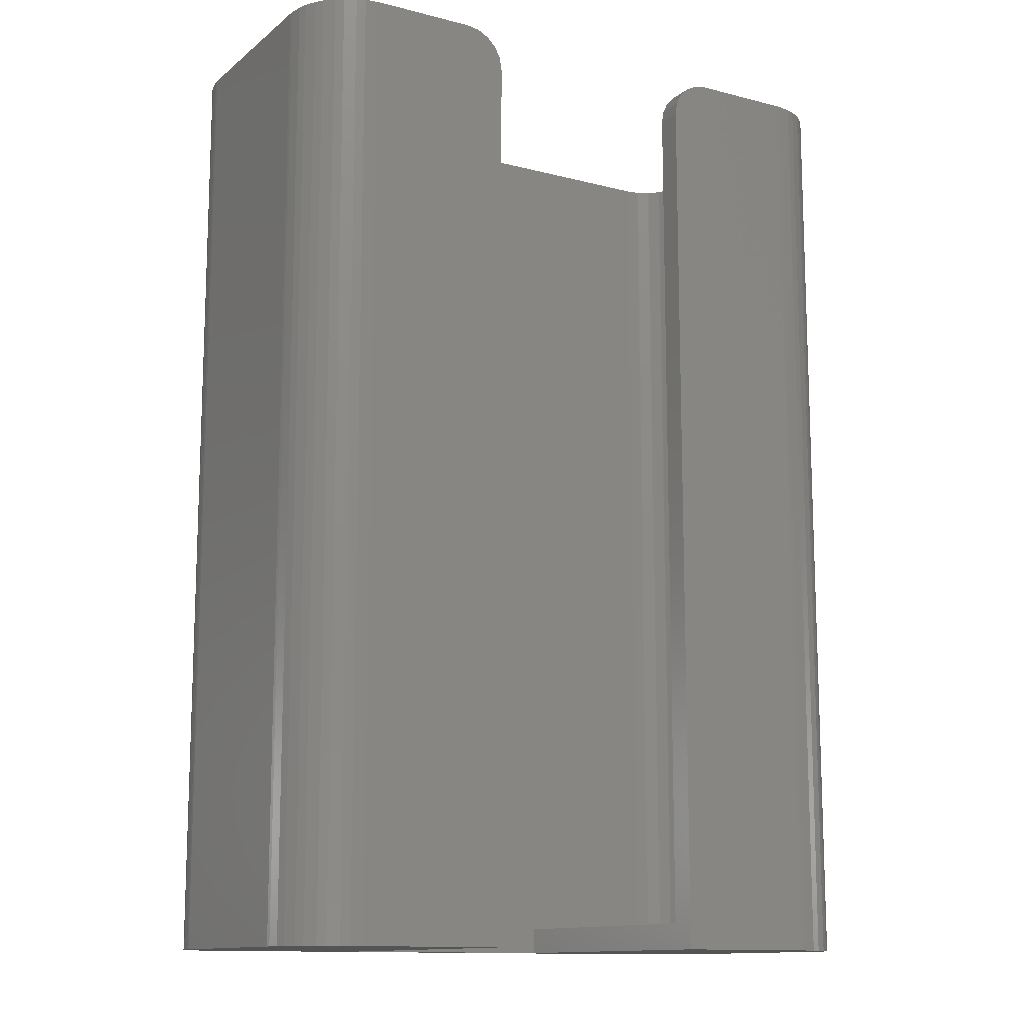
<metadata>
{"format":"stl","ext":"stl","renderer":"f3d","projection":"perspective","resolution":1024,"background":"white","views":[{"elev":-12.7,"azim":-30.7,"up":"+Z"}]}
</metadata>
<code>
# stl→obj: 408 verts, 836 faces
v 26.69 -16.17 -2.9
v 27.55 -15.89 90.2
v 26.69 -16.17 90.2
v 27.55 -15.89 -2.9
v 28.67 -15.32 90.2
v 28.67 -15.32 -2.9
v -28.67 -15.32 -2.9
v -27.55 -15.89 90.2
v -28.67 -15.32 90.2
v -27.55 -15.89 -2.9
v 31.86 -9.954 90.2
v 31.9 -9.5 -2.9
v 31.9 -9.5 90.2
v 31.86 -9.954 -2.9
v -25 -16.4 90.2
v -16.24 -16.4 90
v -15 -16.4 90.2
v -17.35 -16.4 89.44
v -18.24 -16.4 88.55
v -18.8 -16.4 87.44
v -19 -16.4 86.2
v -18.8 -16.4 84.96
v -18.24 -16.4 83.85
v -25 -16.4 -2.9
v -16.24 -16.4 82.4
v -15 -16.4 82.2
v -17.35 -16.4 82.96
v -11.2 -16.4 84.96
v -11 -16.4 86.15
v -11.01 -16.4 86.15
v -11 -16.4 -2.9
v -13.76 -16.4 82.4
v -12.65 -16.4 82.96
v -11.76 -16.4 83.85
v 11 -16.4 86.15
v 11.2 -16.4 84.96
v 11.01 -16.4 86.15
v 13.76 -16.4 82.4
v 11 -16.4 -2.9
v 15 -16.4 82.2
v 12.65 -16.4 82.96
v 11.76 -16.4 83.85
v 16.24 -16.4 90
v 25 -16.4 90.2
v 15 -16.4 90.2
v 17.35 -16.4 89.44
v 18.24 -16.4 88.55
v 18.8 -16.4 87.44
v 19 -16.4 86.2
v 18.8 -16.4 84.96
v 18.24 -16.4 83.85
v 25 -16.4 -2.9
v 17.35 -16.4 82.96
v 16.24 -16.4 82.4
v 31.39 -12.05 90.2
v 31.67 -11.19 -2.9
v 31.67 -11.19 90.2
v 31.39 -12.05 -2.9
v 25 16.4 90.2
v 0 16.4 76.82
v -25 16.4 90.2
v 0.5099 16.4 76.74
v 0.9698 16.4 76.5
v 1.335 16.4 76.14
v 1.569 16.4 75.68
v 1.65 16.4 75.17
v 1.569 16.4 74.66
v 1.335 16.4 74.2
v 1.335 16.4 16
v 0.5099 16.4 73.6
v 0 16.4 16.68
v 0 16.4 73.52
v 0.5099 16.4 16.6
v 0.9698 16.4 73.83
v 0.9698 16.4 16.37
v 25 16.4 -2.9
v 1.569 16.4 15.54
v 1.65 16.4 15.03
v 0.5099 16.4 13.46
v 0 16.4 13.38
v 0.9698 16.4 13.7
v 1.335 16.4 14.06
v 1.569 16.4 14.52
v -0.5099 16.4 76.74
v -0.9698 16.4 76.5
v -1.335 16.4 76.14
v -1.569 16.4 75.68
v -1.65 16.4 75.17
v -1.569 16.4 74.66
v -1.335 16.4 74.2
v -1.335 16.4 16
v -0.9698 16.4 73.83
v -0.5099 16.4 73.6
v -0.5099 16.4 16.6
v -0.9698 16.4 16.37
v -25 16.4 -2.9
v -1.569 16.4 15.54
v -1.65 16.4 15.03
v -1.569 16.4 14.52
v -0.5099 16.4 13.46
v -1.335 16.4 14.06
v -0.9698 16.4 13.7
v -26.69 -16.17 -2.9
v -25.45 -16.36 90.2
v -26.69 -16.17 90.2
v -25.45 -16.36 -2.9
v 29.3 9.5 90.2
v 31.9 9.5 90.2
v 31.86 9.954 90.2
v 29.3 9.547 90.2
v 31.67 11.19 90.2
v 29.3 -9.5 90.2
v 29.1 10.78 90.2
v 31.39 12.05 90.2
v 29.07 10.87 90.2
v 30.82 13.17 90.2
v 29.3 -9.547 90.2
v 28.5 11.99 90.2
v 30.29 13.9 90.2
v 28.45 12.06 90.2
v 29.4 14.79 90.2
v 29.1 -10.78 90.2
v 27.56 12.95 90.2
v 28.67 15.32 90.2
v 27.49 13 90.2
v 27.55 15.89 90.2
v 26.37 13.57 90.2
v 26.69 16.17 90.2
v 26.28 13.6 90.2
v 25.45 16.36 90.2
v 25.05 13.8 90.2
v 25 13.8 90.2
v -25 13.8 90.2
v -25.05 13.8 90.2
v -25.45 16.36 90.2
v -26.28 13.6 90.2
v -26.69 16.17 90.2
v -26.37 13.57 90.2
v -27.55 15.89 90.2
v -27.49 13 90.2
v -28.67 15.32 90.2
v -27.56 12.95 90.2
v -29.4 14.79 90.2
v -28.45 12.06 90.2
v -30.29 13.9 90.2
v -28.5 11.99 90.2
v -30.82 13.17 90.2
v -29.07 10.87 90.2
v -31.39 12.05 90.2
v -29.1 10.78 90.2
v 29.07 -10.87 90.2
v 30.82 -13.17 90.2
v 28.5 -11.99 90.2
v 30.29 -13.9 90.2
v 28.45 -12.06 90.2
v 29.4 -14.79 90.2
v 27.56 -12.95 90.2
v 27.49 -13 90.2
v 26.37 -13.57 90.2
v 26.28 -13.6 90.2
v 25.45 -16.36 90.2
v 25.05 -13.8 90.2
v 25 -13.8 90.2
v 15 -13.8 90.2
v -25 -13.8 90.2
v -15 -13.8 90.2
v -25.05 -13.8 90.2
v -26.28 -13.6 90.2
v -26.37 -13.57 90.2
v -27.49 -13 90.2
v -27.56 -12.95 90.2
v -29.4 -14.79 90.2
v -28.45 -12.06 90.2
v -30.29 -13.9 90.2
v -28.5 -11.99 90.2
v -30.82 -13.17 90.2
v -29.07 -10.87 90.2
v -31.39 -12.05 90.2
v -29.1 -10.78 90.2
v -31.67 -11.19 90.2
v -29.3 -9.547 90.2
v -31.86 -9.954 90.2
v -29.3 -9.5 90.2
v -29.3 9.5 90.2
v -31.9 9.5 90.2
v -31.67 11.19 90.2
v -31.9 -9.5 90.2
v -29.3 9.547 90.2
v -31.86 9.954 90.2
v -31.9 -9.5 -2.9
v 11 13.8 -2.9
v 31.9 9.5 -2.9
v 25.45 -16.36 -2.9
v 31.86 9.954 -2.9
v 30.82 -13.17 -2.9
v 25.45 16.36 -2.9
v 30.29 -13.9 -2.9
v 31.67 11.19 -2.9
v 29.4 -14.79 -2.9
v 31.39 12.05 -2.9
v 30.82 13.17 -2.9
v 30.29 13.9 -2.9
v 29.4 14.79 -2.9
v 28.67 15.32 -2.9
v 27.55 15.89 -2.9
v 26.69 16.17 -2.9
v -11 13.8 -2.9
v -31.9 9.5 -2.9
v -31.86 -9.954 -2.9
v -25.45 16.36 -2.9
v -31.86 9.954 -2.9
v -29.4 -14.79 -2.9
v -26.69 16.17 -2.9
v -30.29 -13.9 -2.9
v -27.55 15.89 -2.9
v -30.82 -13.17 -2.9
v -28.67 15.32 -2.9
v -31.39 -12.05 -2.9
v -29.4 14.79 -2.9
v -31.67 -11.19 -2.9
v -30.29 13.9 -2.9
v -30.82 13.17 -2.9
v -31.39 12.05 -2.9
v -31.67 11.19 -2.9
v 26.37 -13.57 -0.3
v 26.28 -13.6 -0.3
v -26.28 13.6 -0.3
v -25.05 13.8 -0.3
v 25.05 -13.8 -0.3
v 27.49 13 -0.3
v 27.56 12.95 -0.3
v -27.49 -13 -0.3
v -27.56 -12.95 -0.3
v 29.3 -9.547 -0.3
v 29.3 -9.5 -0.3
v -25 -13.8 -0.3
v -25.05 -13.8 -0.3
v -29.3 9.547 -0.3
v -29.3 9.5 -0.3
v 25 13.8 -0.3
v 29.3 9.5 -0.3
v 29.3 9.547 -0.3
v 11 13.8 -0.3
v 25.05 13.8 -0.3
v 29.1 10.78 -0.3
v 29.07 10.87 -0.3
v 11 -13.8 -0.3
v 28.5 11.99 -0.3
v 25 -13.8 -0.3
v 28.45 12.06 -0.3
v 29.1 -10.78 -0.3
v 29.07 -10.87 -0.3
v 28.5 -11.99 -0.3
v 26.37 13.57 -0.3
v 28.45 -12.06 -0.3
v 26.28 13.6 -0.3
v 27.56 -12.95 -0.3
v 27.49 -13 -0.3
v -11 13.8 -0.3
v -25 13.8 -0.3
v -11 -13.8 -0.3
v -29.3 -9.5 -0.3
v -26.37 13.57 -0.3
v -27.49 13 -0.3
v -29.3 -9.547 -0.3
v -27.56 12.95 -0.3
v -26.28 -13.6 -0.3
v -28.45 12.06 -0.3
v -26.37 -13.57 -0.3
v -28.5 11.99 -0.3
v -29.07 10.87 -0.3
v -29.1 10.78 -0.3
v -28.45 -12.06 -0.3
v -28.5 -11.99 -0.3
v -29.07 -10.87 -0.3
v -29.1 -10.78 -0.3
v 16.24 -13.8 90
v 17.35 -13.8 89.44
v 18.24 -13.8 88.55
v 18.8 -13.8 87.44
v 19 -13.8 86.2
v 18.8 -13.8 84.96
v 18.24 -13.8 83.85
v 16.24 -13.8 82.4
v 15 -13.8 82.2
v 17.35 -13.8 82.96
v 11.2 -13.8 84.96
v 11 -13.8 86.15
v 11.01 -13.8 86.15
v 13.76 -13.8 82.4
v 12.65 -13.8 82.96
v 11.76 -13.8 83.85
v -11 -13.8 86.15
v -11.2 -13.8 84.96
v -11.01 -13.8 86.15
v -13.76 -13.8 82.4
v -15 -13.8 82.2
v -12.65 -13.8 82.96
v -11.76 -13.8 83.85
v -16.24 -13.8 90
v -17.35 -13.8 89.44
v -18.24 -13.8 88.55
v -18.8 -13.8 87.44
v -19 -13.8 86.2
v -18.8 -13.8 84.96
v -18.24 -13.8 83.85
v -17.35 -13.8 82.96
v -16.24 -13.8 82.4
v 0.9734 13.8 12.04
v 0 13.8 11.88
v 0 13.8 18.18
v -0.9734 13.8 18.03
v 0.9734 13.8 72.17
v 0 13.8 72.02
v 0 13.8 78.32
v -0.9734 13.8 78.16
v -1.852 13.8 77.72
v -2.548 13.8 77.02
v -2.996 13.8 76.14
v -3.15 13.8 75.17
v -2.996 13.8 74.19
v -2.548 13.8 73.32
v -2.548 13.8 16.88
v -0.9734 13.8 72.17
v -1.852 13.8 72.62
v -1.852 13.8 17.58
v -2.996 13.8 16.01
v -3.15 13.8 15.03
v -2.996 13.8 14.06
v -0.9734 13.8 12.04
v -1.852 13.8 12.48
v -2.548 13.8 13.18
v 0.9734 13.8 78.16
v 1.852 13.8 77.72
v 2.548 13.8 77.02
v 2.996 13.8 76.14
v 3.15 13.8 75.17
v 2.996 13.8 74.19
v 2.548 13.8 73.32
v 2.548 13.8 16.88
v 1.852 13.8 72.62
v 0.9734 13.8 18.03
v 1.852 13.8 17.58
v 2.996 13.8 16.01
v 3.15 13.8 15.03
v 2.996 13.8 14.06
v 2.548 13.8 13.18
v 1.852 13.8 12.48
v 1.65 15.9 15.03
v 1.569 15.9 15.54
v 1.335 15.9 16
v -1.569 15.9 15.54
v -1.65 15.9 15.03
v 0 15.9 16.68
v 0.5099 15.9 16.6
v 0.9698 15.9 16.37
v -0.9698 15.9 16.37
v -0.5099 15.9 16.6
v 0.5099 15.9 13.46
v 0 15.9 13.38
v -1.569 15.9 14.52
v -1.335 15.9 16
v 0.9698 15.9 13.7
v 1.335 15.9 14.06
v -1.335 15.9 14.06
v -0.9698 15.9 13.7
v 1.569 15.9 14.52
v -0.5099 15.9 13.46
v 1.65 15.9 75.17
v 1.569 15.9 75.68
v 1.335 15.9 76.14
v -1.569 15.9 75.68
v -1.65 15.9 75.17
v 0 15.9 76.82
v 0.5099 15.9 76.74
v 0.9698 15.9 76.5
v -0.9698 15.9 76.5
v -0.5099 15.9 76.74
v 0.5099 15.9 73.6
v 0 15.9 73.52
v -1.569 15.9 74.66
v -1.335 15.9 76.14
v 0.9698 15.9 73.83
v 1.335 15.9 74.2
v -1.335 15.9 74.2
v -0.9698 15.9 73.83
v 1.569 15.9 74.66
v -0.5099 15.9 73.6
v -11.2 -16.4 87.44
v -11 -13.8 86.2
v -11.2 -13.8 87.44
v -11 -16.4 86.2
v -11.76 -16.4 88.55
v -11.76 -13.8 88.55
v -13.76 -16.4 90
v -13.76 -13.8 90
v -12.65 -13.8 89.44
v -12.65 -16.4 89.44
v 13.76 -13.8 90
v 13.76 -16.4 90
v 12.65 -13.8 89.44
v 11.76 -13.8 88.55
v 11.2 -13.8 87.44
v 11 -13.8 86.2
v 12.65 -16.4 89.44
v 11.76 -16.4 88.55
v 11.2 -16.4 87.44
v 11 -16.4 86.2
f 1 2 3
f 2 1 4
f 4 5 2
f 5 4 6
f 7 8 9
f 8 7 10
f 11 12 13
f 12 11 14
f 15 16 17
f 15 18 16
f 15 19 18
f 15 20 19
f 15 21 20
f 15 22 21
f 15 23 22
f 24 23 15
f 25 24 26
f 27 24 25
f 23 24 27
f 28 29 30
f 31 26 24
f 26 31 32
f 32 31 33
f 33 31 34
f 34 31 28
f 28 31 29
f 35 36 37
f 38 39 40
f 41 39 38
f 42 39 41
f 36 39 42
f 39 36 35
f 43 44 45
f 46 44 43
f 47 44 46
f 48 44 47
f 49 44 48
f 50 44 49
f 51 44 50
f 52 51 53
f 52 40 39
f 40 52 54
f 54 52 53
f 51 52 44
f 55 56 57
f 56 55 58
f 59 60 61
f 59 62 60
f 59 63 62
f 59 64 63
f 59 65 64
f 59 66 65
f 59 67 66
f 59 68 67
f 69 68 59
f 70 71 72
f 73 70 74
f 68 69 74
f 70 73 71
f 74 75 73
f 74 69 75
f 76 69 59
f 69 76 77
f 77 76 78
f 79 76 80
f 81 76 79
f 82 76 81
f 83 76 82
f 78 76 83
f 84 61 60
f 85 61 84
f 86 61 85
f 87 61 86
f 88 61 87
f 89 61 88
f 90 61 89
f 91 90 92
f 71 93 72
f 94 93 71
f 93 94 92
f 95 92 94
f 91 92 95
f 90 91 61
f 96 91 97
f 96 97 98
f 96 98 99
f 96 80 76
f 80 96 100
f 91 96 61
f 101 96 99
f 102 96 101
f 100 96 102
f 103 104 105
f 104 103 106
f 106 15 104
f 15 106 24
f 107 108 109
f 108 107 13
f 110 109 111
f 112 13 107
f 113 111 114
f 13 112 11
f 115 114 116
f 117 11 112
f 118 116 119
f 11 117 57
f 120 119 121
f 122 57 117
f 57 122 55
f 109 110 107
f 111 113 110
f 114 115 113
f 123 121 124
f 116 118 115
f 119 120 118
f 121 123 120
f 125 124 126
f 124 125 123
f 127 126 128
f 126 127 125
f 128 129 127
f 130 129 128
f 130 131 129
f 59 131 130
f 59 132 131
f 61 132 59
f 61 133 132
f 61 134 133
f 135 134 61
f 135 136 134
f 137 136 135
f 136 137 138
f 139 138 137
f 138 139 140
f 141 140 139
f 140 141 142
f 143 142 141
f 142 143 144
f 145 144 143
f 144 145 146
f 147 146 145
f 148 149 150
f 149 148 147
f 146 147 148
f 151 55 122
f 55 151 152
f 153 152 151
f 152 153 154
f 155 154 153
f 154 155 156
f 157 156 155
f 156 157 5
f 158 5 157
f 5 158 2
f 159 2 158
f 2 159 3
f 160 3 159
f 160 161 3
f 162 161 160
f 163 161 162
f 163 44 161
f 164 44 163
f 44 164 45
f 165 17 166
f 165 15 17
f 167 15 165
f 167 104 15
f 168 104 167
f 105 168 169
f 168 105 104
f 8 169 170
f 169 8 105
f 9 170 171
f 172 171 173
f 174 173 175
f 170 9 8
f 176 175 177
f 178 177 179
f 180 179 181
f 171 172 9
f 182 181 183
f 184 185 183
f 186 150 149
f 187 183 185
f 150 186 188
f 182 183 187
f 189 188 186
f 181 182 180
f 188 189 184
f 173 174 172
f 184 189 185
f 175 176 174
f 177 178 176
f 179 180 178
f 190 31 24
f 52 12 14
f 12 191 192
f 193 14 56
f 76 192 191
f 193 56 58
f 192 76 194
f 193 58 195
f 196 194 76
f 193 195 197
f 194 196 198
f 193 197 199
f 12 52 39
f 193 199 6
f 198 196 200
f 193 6 4
f 201 196 202
f 193 4 1
f 202 196 203
f 14 193 52
f 203 196 204
f 204 196 205
f 205 196 206
f 12 39 191
f 200 196 201
f 207 76 191
f 207 96 76
f 31 190 207
f 190 24 106
f 208 207 190
f 209 106 103
f 207 208 96
f 209 103 10
f 96 208 210
f 209 10 7
f 211 210 208
f 209 7 212
f 210 211 213
f 209 212 214
f 213 211 215
f 209 214 216
f 215 211 217
f 209 216 218
f 217 211 219
f 209 218 220
f 219 211 221
f 106 209 190
f 221 211 222
f 222 211 223
f 223 211 224
f 213 139 137
f 139 213 215
f 203 124 121
f 124 203 204
f 52 161 44
f 161 52 193
f 193 3 161
f 3 193 1
f 154 195 152
f 195 154 197
f 10 105 8
f 105 10 103
f 211 186 224
f 186 211 189
f 224 149 223
f 149 224 186
f 221 143 219
f 143 221 145
f 222 145 221
f 145 222 147
f 209 187 190
f 187 209 182
f 190 185 208
f 185 190 187
f 96 135 61
f 135 96 210
f 196 59 130
f 59 196 76
f 108 194 109
f 194 108 192
f 114 201 116
f 201 114 200
f 13 192 108
f 192 13 12
f 152 58 55
f 58 152 195
f 208 189 211
f 189 208 185
f 223 147 222
f 147 223 149
f 217 143 141
f 143 217 219
f 215 141 139
f 141 215 217
f 220 182 209
f 182 220 180
f 216 178 218
f 178 216 176
f 210 137 135
f 137 210 213
f 204 126 124
f 126 204 205
f 205 128 126
f 128 205 206
f 57 14 11
f 14 57 56
f 218 180 220
f 180 218 178
f 212 9 172
f 9 212 7
f 212 174 214
f 174 212 172
f 214 176 216
f 176 214 174
f 206 130 128
f 130 206 196
f 111 200 114
f 200 111 198
f 119 203 121
f 203 119 202
f 116 202 119
f 202 116 201
f 156 197 154
f 197 156 199
f 6 156 5
f 156 6 199
f 109 198 111
f 198 109 194
f 225 160 159
f 160 225 226
f 227 134 136
f 134 227 228
f 226 162 160
f 162 226 229
f 230 123 125
f 123 230 231
f 232 171 170
f 171 232 233
f 234 112 235
f 112 234 117
f 236 167 165
f 167 236 237
f 184 238 188
f 238 184 239
f 240 241 242
f 241 243 235
f 244 242 245
f 241 240 243
f 244 245 246
f 247 235 243
f 244 246 248
f 229 234 249
f 244 248 250
f 234 229 251
f 244 250 231
f 251 229 252
f 244 231 230
f 252 229 253
f 244 230 254
f 253 229 255
f 244 254 256
f 255 229 257
f 242 244 240
f 257 229 258
f 258 229 225
f 225 229 226
f 249 235 247
f 240 259 243
f 260 259 240
f 239 259 260
f 259 239 261
f 239 260 228
f 262 261 239
f 238 228 227
f 261 262 236
f 238 227 263
f 236 262 237
f 238 263 264
f 265 237 262
f 238 264 266
f 237 265 267
f 238 266 268
f 267 265 269
f 238 268 270
f 269 265 232
f 238 270 271
f 232 265 233
f 238 271 272
f 233 265 273
f 228 238 239
f 273 265 274
f 274 265 275
f 275 265 276
f 235 249 234
f 163 277 164
f 163 278 277
f 163 279 278
f 163 280 279
f 163 281 280
f 163 282 281
f 163 283 282
f 249 283 163
f 284 249 285
f 286 249 284
f 283 249 286
f 287 288 289
f 247 285 249
f 285 247 290
f 290 247 291
f 291 247 292
f 292 247 287
f 287 247 288
f 293 294 295
f 296 261 297
f 298 261 296
f 299 261 298
f 294 261 299
f 261 294 293
f 300 165 166
f 301 165 300
f 302 165 301
f 303 165 302
f 304 165 303
f 305 165 304
f 306 165 305
f 236 306 307
f 236 297 261
f 297 236 308
f 308 236 307
f 306 236 165
f 240 131 132
f 131 240 244
f 309 309 310
f 311 312 312
f 313 313 314
f 133 315 132
f 133 316 315
f 133 317 316
f 133 318 317
f 133 319 318
f 133 320 319
f 321 320 133
f 133 322 321
f 323 322 133
f 324 314 324
f 324 311 314
f 312 324 325
f 322 323 325
f 324 312 311
f 325 326 312
f 325 323 326
f 260 323 133
f 323 260 327
f 327 260 328
f 328 260 329
f 330 310 330
f 330 260 310
f 331 260 330
f 332 260 331
f 329 260 332
f 333 315 333
f 315 333 132
f 334 132 333
f 335 132 334
f 335 336 132
f 337 132 336
f 337 338 132
f 339 132 338
f 340 339 341
f 311 313 314
f 342 313 311
f 313 342 341
f 342 311 342
f 343 341 342
f 340 341 343
f 339 340 132
f 240 340 344
f 240 344 345
f 240 345 346
f 240 310 260
f 340 240 132
f 347 240 346
f 348 240 347
f 309 240 348
f 310 240 309
f 315 316 316
f 255 153 253
f 153 255 155
f 144 266 142
f 266 144 268
f 183 239 184
f 239 183 262
f 269 170 169
f 170 269 232
f 237 168 167
f 168 237 267
f 229 163 162
f 163 229 249
f 256 127 129
f 127 256 254
f 254 125 127
f 125 254 230
f 244 129 131
f 129 244 256
f 228 133 134
f 133 228 260
f 241 110 242
f 110 241 107
f 235 107 241
f 107 235 112
f 264 138 140
f 138 264 263
f 263 136 138
f 136 263 227
f 266 140 142
f 140 266 264
f 148 270 146
f 270 148 271
f 150 271 148
f 271 150 272
f 146 268 144
f 268 146 270
f 179 265 181
f 265 179 276
f 181 262 183
f 262 181 265
f 267 169 168
f 169 267 269
f 246 118 248
f 118 246 115
f 242 113 245
f 113 242 110
f 248 120 250
f 120 248 118
f 253 151 252
f 151 253 153
f 251 117 234
f 117 251 122
f 257 155 255
f 155 257 157
f 258 159 158
f 159 258 225
f 188 272 150
f 272 188 238
f 177 276 179
f 276 177 275
f 173 274 175
f 274 173 273
f 245 115 246
f 115 245 113
f 250 123 231
f 123 250 120
f 252 122 251
f 122 252 151
f 257 158 157
f 158 257 258
f 175 275 177
f 275 175 274
f 171 273 173
f 273 171 233
f 349 77 78
f 77 349 350
f 350 69 77
f 69 350 351
f 352 98 97
f 98 352 353
f 354 73 355
f 73 354 71
f 351 75 69
f 75 351 356
f 357 94 358
f 94 357 95
f 358 71 354
f 71 358 94
f 80 359 79
f 359 80 360
f 353 99 98
f 99 353 361
f 355 75 356
f 75 355 73
f 357 91 95
f 91 357 362
f 363 82 81
f 82 363 364
f 365 102 101
f 102 365 366
f 361 101 99
f 101 361 365
f 362 97 91
f 97 362 352
f 364 83 82
f 83 364 367
f 367 78 83
f 78 367 349
f 79 363 81
f 363 79 359
f 102 368 100
f 368 102 366
f 100 360 80
f 360 100 368
f 346 345 349
f 362 323 327
f 347 346 364
f 343 342 356
f 342 355 342
f 355 342 354
f 310 360 330
f 309 348 363
f 345 344 349
f 332 366 365
f 366 332 331
f 330 366 331
f 354 342 311
f 309 363 359
f 359 309 309
f 309 359 360
f 309 360 310
f 364 346 367
f 356 342 355
f 340 356 351
f 356 340 343
f 329 353 328
f 332 365 329
f 323 357 326
f 357 323 362
f 353 327 328
f 368 330 360
f 330 368 330
f 366 330 368
f 347 363 348
f 363 347 364
f 367 346 349
f 329 361 353
f 354 311 312
f 357 312 326
f 352 327 353
f 362 327 352
f 344 340 351
f 361 329 365
f 312 358 354
f 358 312 312
f 350 344 351
f 344 350 349
f 312 357 358
f 369 65 66
f 65 369 370
f 370 64 65
f 64 370 371
f 372 88 87
f 88 372 373
f 374 62 375
f 62 374 60
f 376 64 371
f 64 376 63
f 377 84 378
f 84 377 85
f 378 60 374
f 60 378 84
f 72 379 70
f 379 72 380
f 373 89 88
f 89 373 381
f 375 63 376
f 63 375 62
f 382 85 377
f 85 382 86
f 383 68 74
f 68 383 384
f 385 92 90
f 92 385 386
f 381 90 89
f 90 381 385
f 382 87 86
f 87 382 372
f 384 67 68
f 67 384 387
f 387 66 67
f 66 387 369
f 70 383 74
f 383 70 379
f 92 388 93
f 388 92 386
f 93 380 72
f 380 93 388
f 338 337 369
f 382 318 319
f 339 338 384
f 334 333 376
f 333 375 333
f 375 333 374
f 314 380 324
f 313 341 383
f 337 336 369
f 322 386 385
f 386 322 325
f 324 386 325
f 374 333 315
f 313 383 379
f 379 313 313
f 313 379 380
f 313 380 314
f 384 338 387
f 376 333 375
f 334 371 335
f 371 334 376
f 321 373 320
f 322 385 321
f 317 382 377
f 382 317 318
f 373 319 320
f 388 324 380
f 324 388 324
f 386 324 388
f 339 383 341
f 383 339 384
f 387 338 369
f 373 321 381
f 374 315 316
f 377 316 317
f 372 319 373
f 382 319 372
f 336 335 371
f 321 385 381
f 316 378 374
f 378 316 316
f 370 336 371
f 369 336 370
f 316 377 378
f 293 29 261
f 261 207 259
f 261 31 207
f 31 261 29
f 191 247 243
f 39 247 191
f 35 247 39
f 247 35 288
f 207 243 259
f 243 207 191
f 295 29 293
f 29 295 30
f 288 37 289
f 37 288 35
f 389 390 391
f 390 389 392
f 393 391 394
f 391 393 389
f 166 395 396
f 395 166 17
f 396 300 166
f 397 300 396
f 397 301 300
f 394 301 397
f 394 302 301
f 391 302 394
f 391 303 302
f 390 303 391
f 390 304 303
f 294 304 390
f 294 305 304
f 299 305 294
f 299 306 305
f 298 306 299
f 298 307 306
f 296 307 298
f 296 308 307
f 308 296 297
f 397 393 394
f 393 397 398
f 396 398 397
f 398 396 395
f 16 395 17
f 18 395 16
f 18 398 395
f 19 398 18
f 19 393 398
f 20 393 19
f 20 389 393
f 21 389 20
f 21 392 389
f 22 392 21
f 22 28 392
f 23 28 22
f 23 34 28
f 27 34 23
f 27 33 34
f 25 33 27
f 25 32 33
f 32 25 26
f 390 295 294
f 390 30 295
f 392 30 390
f 28 30 392
f 399 45 164
f 45 399 400
f 277 399 164
f 278 399 277
f 278 401 399
f 279 401 278
f 279 402 401
f 280 402 279
f 280 403 402
f 281 403 280
f 281 404 403
f 282 404 281
f 282 287 404
f 283 287 282
f 283 292 287
f 286 292 283
f 286 291 292
f 284 291 286
f 284 290 291
f 290 284 285
f 400 43 45
f 405 43 400
f 405 46 43
f 406 46 405
f 406 47 46
f 407 47 406
f 407 48 47
f 408 48 407
f 408 49 48
f 36 49 408
f 36 50 49
f 42 50 36
f 42 51 50
f 41 51 42
f 41 53 51
f 38 53 41
f 38 54 53
f 54 38 40
f 401 400 399
f 400 401 405
f 408 403 404
f 403 408 407
f 287 289 404
f 37 404 289
f 37 408 404
f 408 37 36
f 402 405 401
f 405 402 406
f 407 402 403
f 402 407 406

</code>
